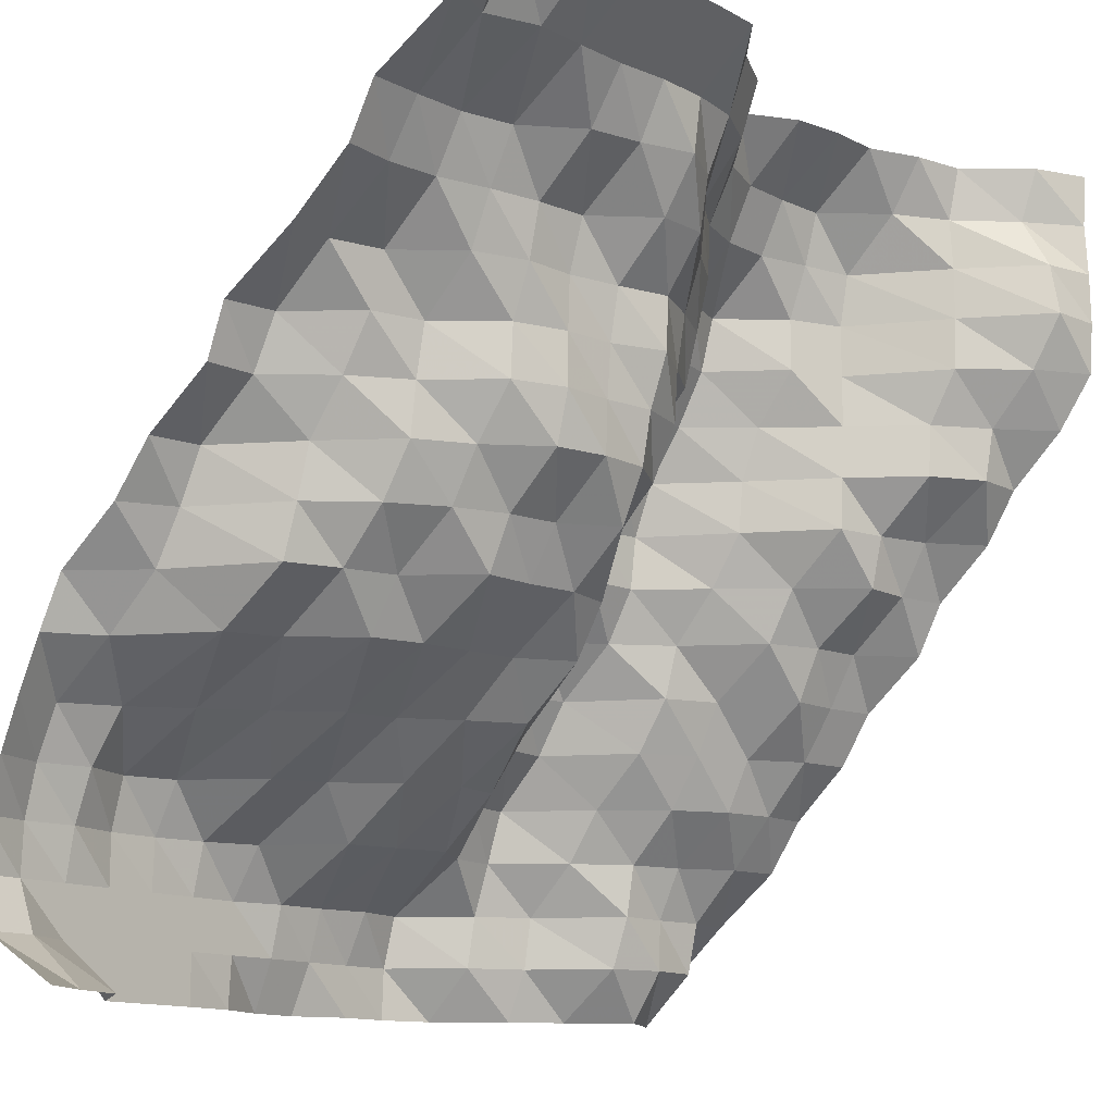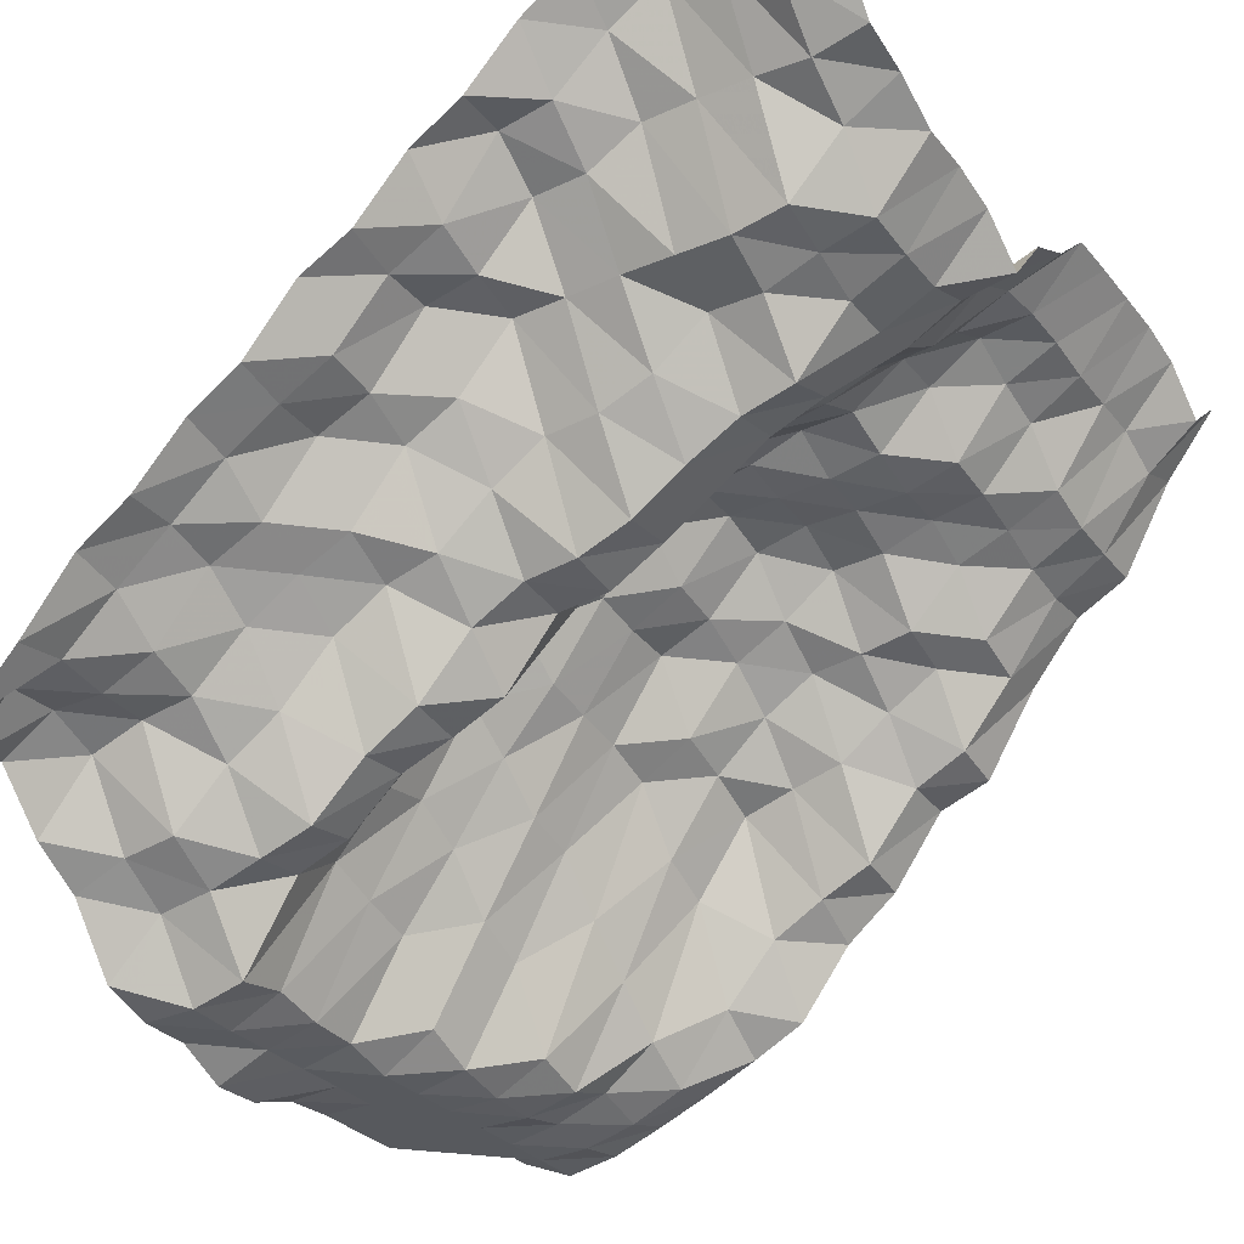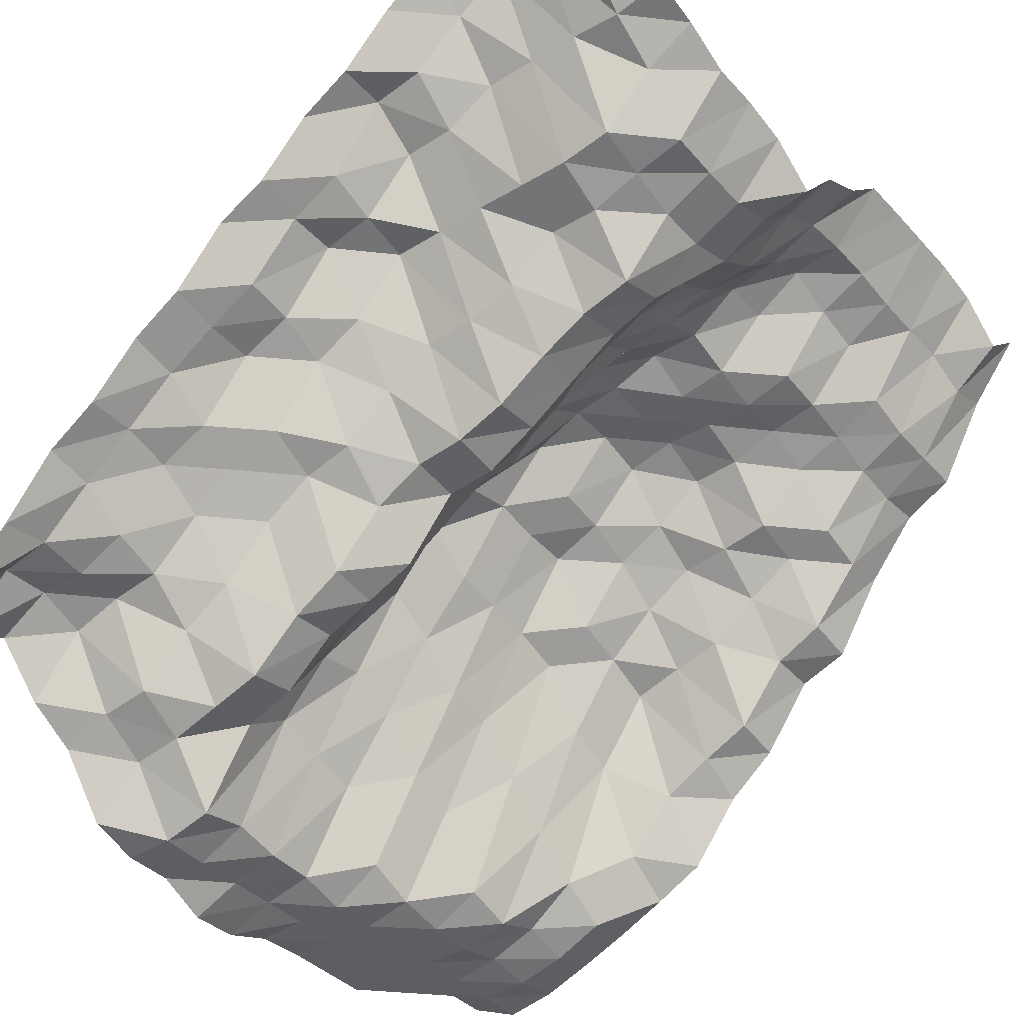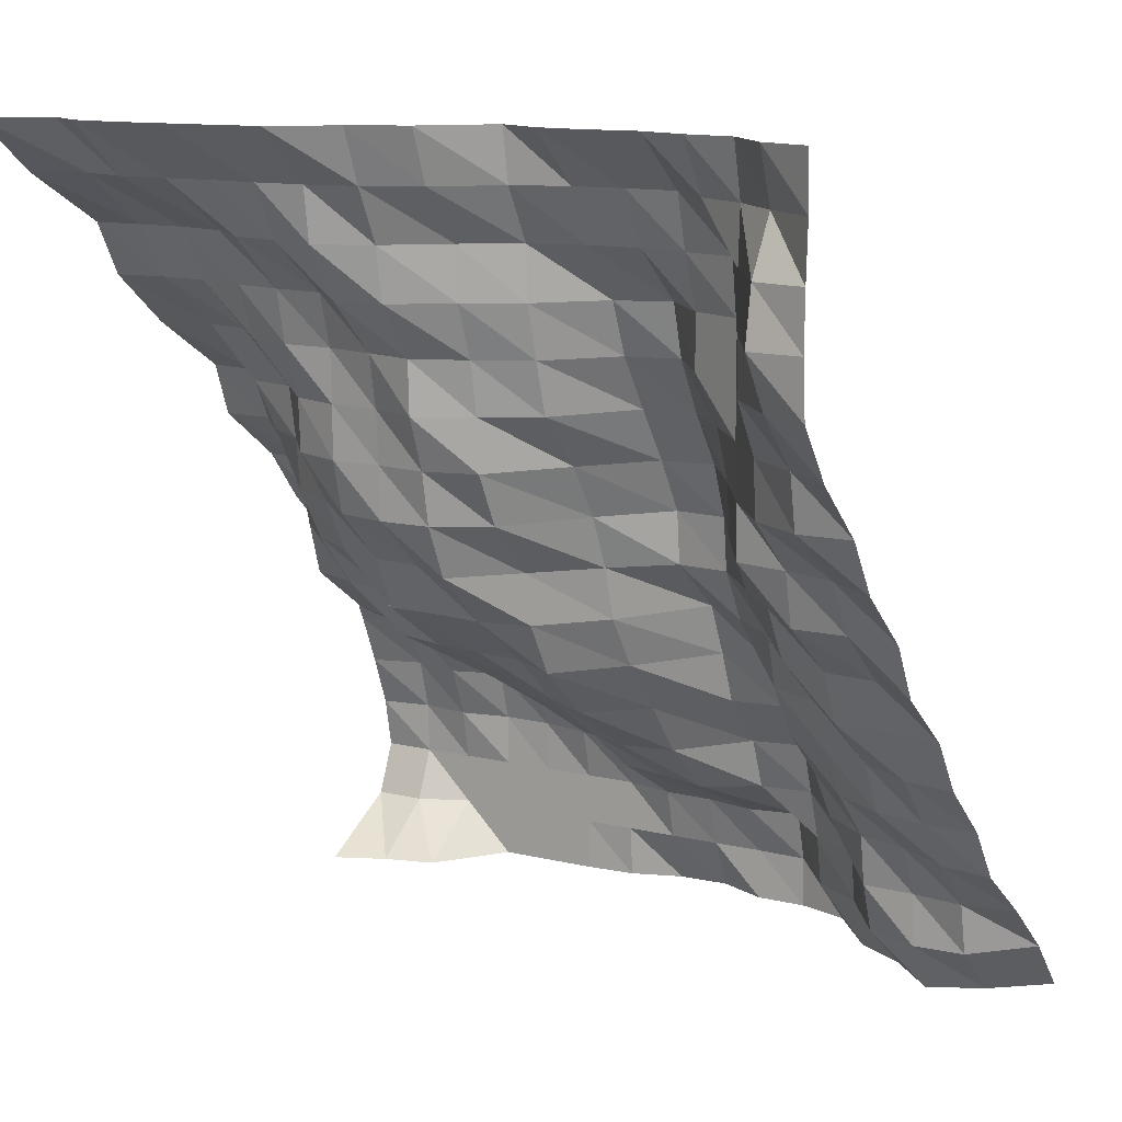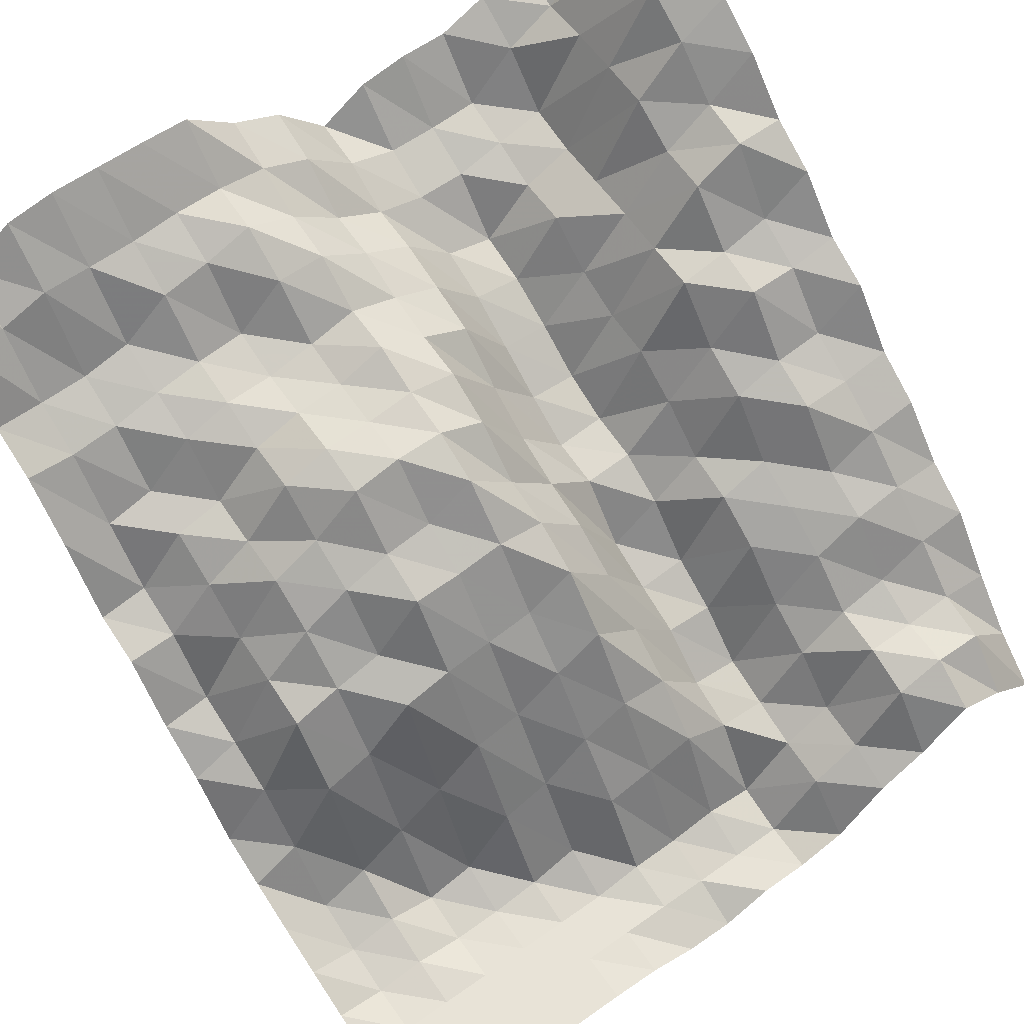
<metadata>
{"format":"obj","ext":"obj","renderer":"f3d","projection":"perspective","resolution":1024,"background":"white","views":[{"elev":-13.1,"azim":130.7,"up":"+Z"},{"elev":-29.7,"azim":-58.7,"up":"+Y"},{"elev":-38.3,"azim":-53.0,"up":"+Y"},{"elev":11.6,"azim":-149.4,"up":"+Z"},{"elev":61.8,"azim":144.3,"up":"+Y"}]}
</metadata>
<code>
v 1828 50.33 1406
v 1828 34.79 1415
v 1828 31.12 1424
v 1828 32.85 1433
v 1828 36.25 1441
v 1828 40.01 1450
v 1828 44.16 1459
v 1828 48.71 1468
v 1828 60.35 1477
v 1828 67.5 1485
v 1828 79.75 1494
v 1828 82.98 1503
v 1828 97.23 1512
v 1828 108 1521
v 1828 112.7 1529
v 1828 128.4 1538
v 1828 139.6 1547
v 1819 46.41 1406
v 1819 34.79 1415
v 1819 31.12 1424
v 1819 31.5 1433
v 1819 33.89 1441
v 1819 38.03 1450
v 1819 49.8 1459
v 1819 59.9 1468
v 1819 64.9 1477
v 1819 69.03 1485
v 1819 80.11 1494
v 1819 84.51 1503
v 1819 95.31 1512
v 1819 107.2 1521
v 1819 112.7 1529
v 1819 125.1 1538
v 1819 132.3 1547
v 1811 44.01 1406
v 1811 31.12 1415
v 1811 31.12 1424
v 1811 32.85 1433
v 1811 36.3 1441
v 1811 43.04 1450
v 1811 65.32 1459
v 1811 78.08 1468
v 1811 80.8 1477
v 1811 83.12 1485
v 1811 89.81 1494
v 1811 95.31 1503
v 1811 97.93 1512
v 1811 108.2 1521
v 1811 113.1 1529
v 1811 128.4 1538
v 1811 138.4 1547
v 1802 31.12 1406
v 1802 31.12 1415
v 1802 31.12 1424
v 1802 31.12 1433
v 1802 33.58 1441
v 1802 50.15 1450
v 1802 69.07 1459
v 1802 81.77 1468
v 1802 89.81 1477
v 1802 95.31 1485
v 1802 96.34 1494
v 1802 97.93 1503
v 1802 107.2 1512
v 1802 110.9 1521
v 1802 115.3 1529
v 1802 128.4 1538
v 1802 139.9 1547
v 1793 31.12 1406
v 1793 31.12 1415
v 1793 31.12 1424
v 1793 31.49 1433
v 1793 36.19 1441
v 1793 57.3 1450
v 1793 79.09 1459
v 1793 84.57 1468
v 1793 95.65 1477
v 1793 100.6 1485
v 1793 107.2 1494
v 1793 107.6 1503
v 1793 110.9 1512
v 1793 112.8 1521
v 1793 122.9 1529
v 1793 128.6 1538
v 1793 139.9 1547
v 1784 31.12 1406
v 1784 31.12 1415
v 1784 31.12 1424
v 1784 33.24 1433
v 1784 48.77 1441
v 1784 65.58 1450
v 1784 81.8 1459
v 1784 95.31 1468
v 1784 99.32 1477
v 1784 108.7 1485
v 1784 110.9 1494
v 1784 110.9 1503
v 1784 111.2 1512
v 1784 113.7 1521
v 1784 125.1 1529
v 1784 129.6 1538
v 1784 139.9 1547
v 1775 30.53 1406
v 1775 31.12 1415
v 1775 31.12 1424
v 1775 36.81 1433
v 1775 52.45 1441
v 1775 67.71 1450
v 1775 83.17 1459
v 1775 95.65 1468
v 1775 100.8 1477
v 1775 110.9 1485
v 1775 111.2 1494
v 1775 111.8 1503
v 1775 113.4 1512
v 1775 122.5 1521
v 1775 128.4 1529
v 1775 129.6 1538
v 1775 139.6 1547
v 1767 27.47 1406
v 1767 31.12 1415
v 1767 33.26 1424
v 1767 48.8 1433
v 1767 61.03 1441
v 1767 74.25 1450
v 1767 84.51 1459
v 1767 97.02 1468
v 1767 106.9 1477
v 1767 110.9 1485
v 1767 112.5 1494
v 1767 115.8 1503
v 1767 116.1 1512
v 1767 122.5 1521
v 1767 124.1 1529
v 1767 128.4 1538
v 1767 131.8 1547
v 1758 27.13 1406
v 1758 31.12 1415
v 1758 33.61 1424
v 1758 51.15 1433
v 1758 65.59 1441
v 1758 79.75 1450
v 1758 90.22 1459
v 1758 95.31 1468
v 1758 97 1477
v 1758 105.8 1485
v 1758 110.3 1494
v 1758 110.9 1503
v 1758 112.5 1512
v 1758 115.8 1521
v 1758 116.4 1529
v 1758 124.1 1538
v 1758 127.5 1547
v 1749 31.12 1406
v 1749 31.12 1415
v 1749 35.41 1424
v 1749 54.07 1433
v 1749 64.18 1441
v 1749 71.21 1450
v 1749 78.87 1459
v 1749 84.7 1468
v 1749 87.15 1477
v 1749 91.16 1485
v 1749 96.97 1494
v 1749 105.5 1503
v 1749 108.1 1512
v 1749 110.5 1521
v 1749 110.9 1529
v 1749 115.8 1538
v 1749 117.3 1547
v 1740 31.12 1406
v 1740 31.44 1415
v 1740 33.8 1424
v 1740 48.49 1433
v 1740 51.97 1441
v 1740 60.11 1450
v 1740 63.62 1459
v 1740 67.7 1468
v 1740 78.88 1477
v 1740 79.75 1485
v 1740 85.01 1494
v 1740 91.11 1503
v 1740 96.96 1512
v 1740 100.6 1521
v 1740 108.2 1529
v 1740 112.7 1538
v 1740 122.8 1547
v 1731 33.83 1406
v 1731 43.01 1415
v 1731 44.57 1424
v 1731 47.52 1433
v 1731 50.47 1441
v 1731 59.19 1450
v 1731 64.74 1459
v 1731 74.75 1468
v 1731 79.75 1477
v 1731 80.79 1485
v 1731 84.24 1494
v 1731 90.31 1503
v 1731 95.31 1512
v 1731 97.77 1521
v 1731 108.2 1529
v 1731 112.7 1538
v 1731 124.4 1547
v 1723 44.58 1406
v 1723 48.32 1415
v 1723 49.65 1424
v 1723 58.64 1433
v 1723 64.73 1441
v 1723 74.2 1450
v 1723 80.05 1459
v 1723 82.5 1468
v 1723 90.3 1477
v 1723 96.12 1485
v 1723 96.96 1494
v 1723 100.5 1503
v 1723 107.5 1512
v 1723 107.5 1521
v 1723 110.9 1529
v 1723 113.3 1538
v 1723 124.4 1547
v 1714 49.67 1406
v 1714 61.02 1415
v 1714 64.18 1424
v 1714 65.61 1433
v 1714 74.2 1441
v 1714 80.02 1450
v 1714 84.32 1459
v 1714 95.58 1468
v 1714 100.6 1477
v 1714 110.9 1485
v 1714 111.1 1494
v 1714 111.7 1503
v 1714 111.7 1512
v 1714 111.7 1521
v 1714 113.3 1529
v 1714 122.8 1538
v 1714 128.4 1547
v 1705 58.36 1406
v 1705 64.18 1415
v 1705 64.37 1424
v 1705 68.56 1433
v 1705 79.75 1441
v 1705 84.04 1450
v 1705 95.31 1459
v 1705 99.36 1468
v 1705 110.9 1477
v 1705 112.9 1485
v 1705 122.8 1494
v 1705 123.3 1503
v 1705 128.5 1512
v 1705 128.9 1521
v 1705 128.9 1529
v 1705 128.4 1538
v 1705 130.4 1547
v 1696 53.95 1406
v 1696 63.71 1415
v 1696 65.62 1424
v 1696 74.19 1433
v 1696 81.85 1441
v 1696 89.75 1450
v 1696 95.58 1459
v 1696 100.5 1468
v 1696 110.9 1477
v 1696 115.8 1485
v 1696 128.4 1494
v 1696 130 1503
v 1696 138.4 1512
v 1696 143.9 1521
v 1696 142.3 1529
v 1696 137.2 1538
v 1696 140.4 1547
v 1688 46.2 1406
v 1688 53.95 1415
v 1688 64.18 1424
v 1688 75.76 1433
v 1688 81.85 1441
v 1688 91.55 1450
v 1688 97.37 1459
v 1688 108.2 1468
v 1688 112.9 1477
v 1688 122.8 1485
v 1688 128.4 1494
v 1688 137.9 1503
v 1688 144.2 1512
v 1688 144.8 1521
v 1688 144.7 1529
v 1688 144.2 1538
v 1688 144.7 1547
f 1 18 2
f 18 19 2
f 2 19 3
f 19 20 3
f 3 20 4
f 20 21 4
f 4 21 5
f 21 22 5
f 5 22 6
f 22 23 6
f 6 23 7
f 23 24 7
f 7 24 8
f 24 25 8
f 8 25 9
f 25 26 9
f 9 26 10
f 26 27 10
f 10 27 11
f 27 28 11
f 11 28 12
f 28 29 12
f 12 29 13
f 29 30 13
f 13 30 14
f 30 31 14
f 14 31 15
f 31 32 15
f 15 32 16
f 32 33 16
f 16 33 17
f 33 34 17
f 18 35 19
f 35 36 19
f 19 36 20
f 36 37 20
f 20 37 21
f 37 38 21
f 21 38 22
f 38 39 22
f 22 39 23
f 39 40 23
f 23 40 24
f 40 41 24
f 24 41 25
f 41 42 25
f 25 42 26
f 42 43 26
f 26 43 27
f 43 44 27
f 27 44 28
f 44 45 28
f 28 45 29
f 45 46 29
f 29 46 30
f 46 47 30
f 30 47 31
f 47 48 31
f 31 48 32
f 48 49 32
f 32 49 33
f 49 50 33
f 33 50 34
f 50 51 34
f 35 52 36
f 52 53 36
f 36 53 37
f 53 54 37
f 37 54 38
f 54 55 38
f 38 55 39
f 55 56 39
f 39 56 40
f 56 57 40
f 40 57 41
f 57 58 41
f 41 58 42
f 58 59 42
f 42 59 43
f 59 60 43
f 43 60 44
f 60 61 44
f 44 61 45
f 61 62 45
f 45 62 46
f 62 63 46
f 46 63 47
f 63 64 47
f 47 64 48
f 64 65 48
f 48 65 49
f 65 66 49
f 49 66 50
f 66 67 50
f 50 67 51
f 67 68 51
f 52 69 53
f 69 70 53
f 53 70 54
f 70 71 54
f 54 71 55
f 71 72 55
f 55 72 56
f 72 73 56
f 56 73 57
f 73 74 57
f 57 74 58
f 74 75 58
f 58 75 59
f 75 76 59
f 59 76 60
f 76 77 60
f 60 77 61
f 77 78 61
f 61 78 62
f 78 79 62
f 62 79 63
f 79 80 63
f 63 80 64
f 80 81 64
f 64 81 65
f 81 82 65
f 65 82 66
f 82 83 66
f 66 83 67
f 83 84 67
f 67 84 68
f 84 85 68
f 69 86 70
f 86 87 70
f 70 87 71
f 87 88 71
f 71 88 72
f 88 89 72
f 72 89 73
f 89 90 73
f 73 90 74
f 90 91 74
f 74 91 75
f 91 92 75
f 75 92 76
f 92 93 76
f 76 93 77
f 93 94 77
f 77 94 78
f 94 95 78
f 78 95 79
f 95 96 79
f 79 96 80
f 96 97 80
f 80 97 81
f 97 98 81
f 81 98 82
f 98 99 82
f 82 99 83
f 99 100 83
f 83 100 84
f 100 101 84
f 84 101 85
f 101 102 85
f 86 103 87
f 103 104 87
f 87 104 88
f 104 105 88
f 88 105 89
f 105 106 89
f 89 106 90
f 106 107 90
f 90 107 91
f 107 108 91
f 91 108 92
f 108 109 92
f 92 109 93
f 109 110 93
f 93 110 94
f 110 111 94
f 94 111 95
f 111 112 95
f 95 112 96
f 112 113 96
f 96 113 97
f 113 114 97
f 97 114 98
f 114 115 98
f 98 115 99
f 115 116 99
f 99 116 100
f 116 117 100
f 100 117 101
f 117 118 101
f 101 118 102
f 118 119 102
f 103 120 104
f 120 121 104
f 104 121 105
f 121 122 105
f 105 122 106
f 122 123 106
f 106 123 107
f 123 124 107
f 107 124 108
f 124 125 108
f 108 125 109
f 125 126 109
f 109 126 110
f 126 127 110
f 110 127 111
f 127 128 111
f 111 128 112
f 128 129 112
f 112 129 113
f 129 130 113
f 113 130 114
f 130 131 114
f 114 131 115
f 131 132 115
f 115 132 116
f 132 133 116
f 116 133 117
f 133 134 117
f 117 134 118
f 134 135 118
f 118 135 119
f 135 136 119
f 120 137 121
f 137 138 121
f 121 138 122
f 138 139 122
f 122 139 123
f 139 140 123
f 123 140 124
f 140 141 124
f 124 141 125
f 141 142 125
f 125 142 126
f 142 143 126
f 126 143 127
f 143 144 127
f 127 144 128
f 144 145 128
f 128 145 129
f 145 146 129
f 129 146 130
f 146 147 130
f 130 147 131
f 147 148 131
f 131 148 132
f 148 149 132
f 132 149 133
f 149 150 133
f 133 150 134
f 150 151 134
f 134 151 135
f 151 152 135
f 135 152 136
f 152 153 136
f 137 154 138
f 154 155 138
f 138 155 139
f 155 156 139
f 139 156 140
f 156 157 140
f 140 157 141
f 157 158 141
f 141 158 142
f 158 159 142
f 142 159 143
f 159 160 143
f 143 160 144
f 160 161 144
f 144 161 145
f 161 162 145
f 145 162 146
f 162 163 146
f 146 163 147
f 163 164 147
f 147 164 148
f 164 165 148
f 148 165 149
f 165 166 149
f 149 166 150
f 166 167 150
f 150 167 151
f 167 168 151
f 151 168 152
f 168 169 152
f 152 169 153
f 169 170 153
f 154 171 155
f 171 172 155
f 155 172 156
f 172 173 156
f 156 173 157
f 173 174 157
f 157 174 158
f 174 175 158
f 158 175 159
f 175 176 159
f 159 176 160
f 176 177 160
f 160 177 161
f 177 178 161
f 161 178 162
f 178 179 162
f 162 179 163
f 179 180 163
f 163 180 164
f 180 181 164
f 164 181 165
f 181 182 165
f 165 182 166
f 182 183 166
f 166 183 167
f 183 184 167
f 167 184 168
f 184 185 168
f 168 185 169
f 185 186 169
f 169 186 170
f 186 187 170
f 171 188 172
f 188 189 172
f 172 189 173
f 189 190 173
f 173 190 174
f 190 191 174
f 174 191 175
f 191 192 175
f 175 192 176
f 192 193 176
f 176 193 177
f 193 194 177
f 177 194 178
f 194 195 178
f 178 195 179
f 195 196 179
f 179 196 180
f 196 197 180
f 180 197 181
f 197 198 181
f 181 198 182
f 198 199 182
f 182 199 183
f 199 200 183
f 183 200 184
f 200 201 184
f 184 201 185
f 201 202 185
f 185 202 186
f 202 203 186
f 186 203 187
f 203 204 187
f 188 205 189
f 205 206 189
f 189 206 190
f 206 207 190
f 190 207 191
f 207 208 191
f 191 208 192
f 208 209 192
f 192 209 193
f 209 210 193
f 193 210 194
f 210 211 194
f 194 211 195
f 211 212 195
f 195 212 196
f 212 213 196
f 196 213 197
f 213 214 197
f 197 214 198
f 214 215 198
f 198 215 199
f 215 216 199
f 199 216 200
f 216 217 200
f 200 217 201
f 217 218 201
f 201 218 202
f 218 219 202
f 202 219 203
f 219 220 203
f 203 220 204
f 220 221 204
f 205 222 206
f 222 223 206
f 206 223 207
f 223 224 207
f 207 224 208
f 224 225 208
f 208 225 209
f 225 226 209
f 209 226 210
f 226 227 210
f 210 227 211
f 227 228 211
f 211 228 212
f 228 229 212
f 212 229 213
f 229 230 213
f 213 230 214
f 230 231 214
f 214 231 215
f 231 232 215
f 215 232 216
f 232 233 216
f 216 233 217
f 233 234 217
f 217 234 218
f 234 235 218
f 218 235 219
f 235 236 219
f 219 236 220
f 236 237 220
f 220 237 221
f 237 238 221
f 222 239 223
f 239 240 223
f 223 240 224
f 240 241 224
f 224 241 225
f 241 242 225
f 225 242 226
f 242 243 226
f 226 243 227
f 243 244 227
f 227 244 228
f 244 245 228
f 228 245 229
f 245 246 229
f 229 246 230
f 246 247 230
f 230 247 231
f 247 248 231
f 231 248 232
f 248 249 232
f 232 249 233
f 249 250 233
f 233 250 234
f 250 251 234
f 234 251 235
f 251 252 235
f 235 252 236
f 252 253 236
f 236 253 237
f 253 254 237
f 237 254 238
f 254 255 238
f 239 256 240
f 256 257 240
f 240 257 241
f 257 258 241
f 241 258 242
f 258 259 242
f 242 259 243
f 259 260 243
f 243 260 244
f 260 261 244
f 244 261 245
f 261 262 245
f 245 262 246
f 262 263 246
f 246 263 247
f 263 264 247
f 247 264 248
f 264 265 248
f 248 265 249
f 265 266 249
f 249 266 250
f 266 267 250
f 250 267 251
f 267 268 251
f 251 268 252
f 268 269 252
f 252 269 253
f 269 270 253
f 253 270 254
f 270 271 254
f 254 271 255
f 271 272 255
f 256 273 257
f 273 274 257
f 257 274 258
f 274 275 258
f 258 275 259
f 275 276 259
f 259 276 260
f 276 277 260
f 260 277 261
f 277 278 261
f 261 278 262
f 278 279 262
f 262 279 263
f 279 280 263
f 263 280 264
f 280 281 264
f 264 281 265
f 281 282 265
f 265 282 266
f 282 283 266
f 266 283 267
f 283 284 267
f 267 284 268
f 284 285 268
f 268 285 269
f 285 286 269
f 269 286 270
f 286 287 270
f 270 287 271
f 287 288 271
f 271 288 272
f 288 289 272

</code>
